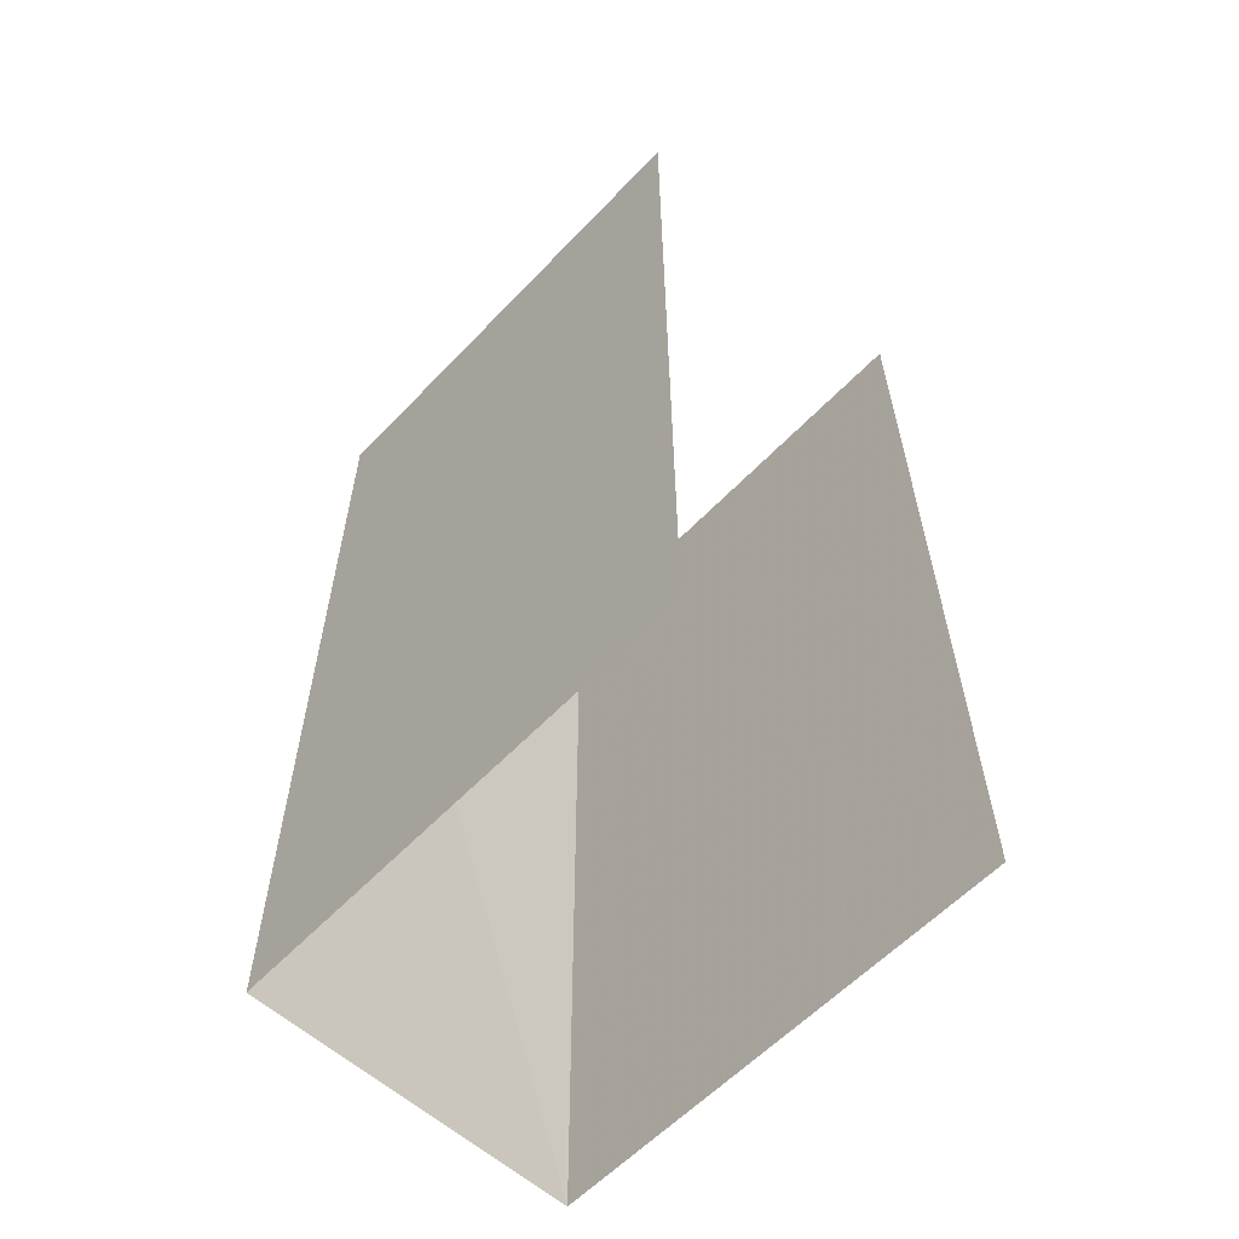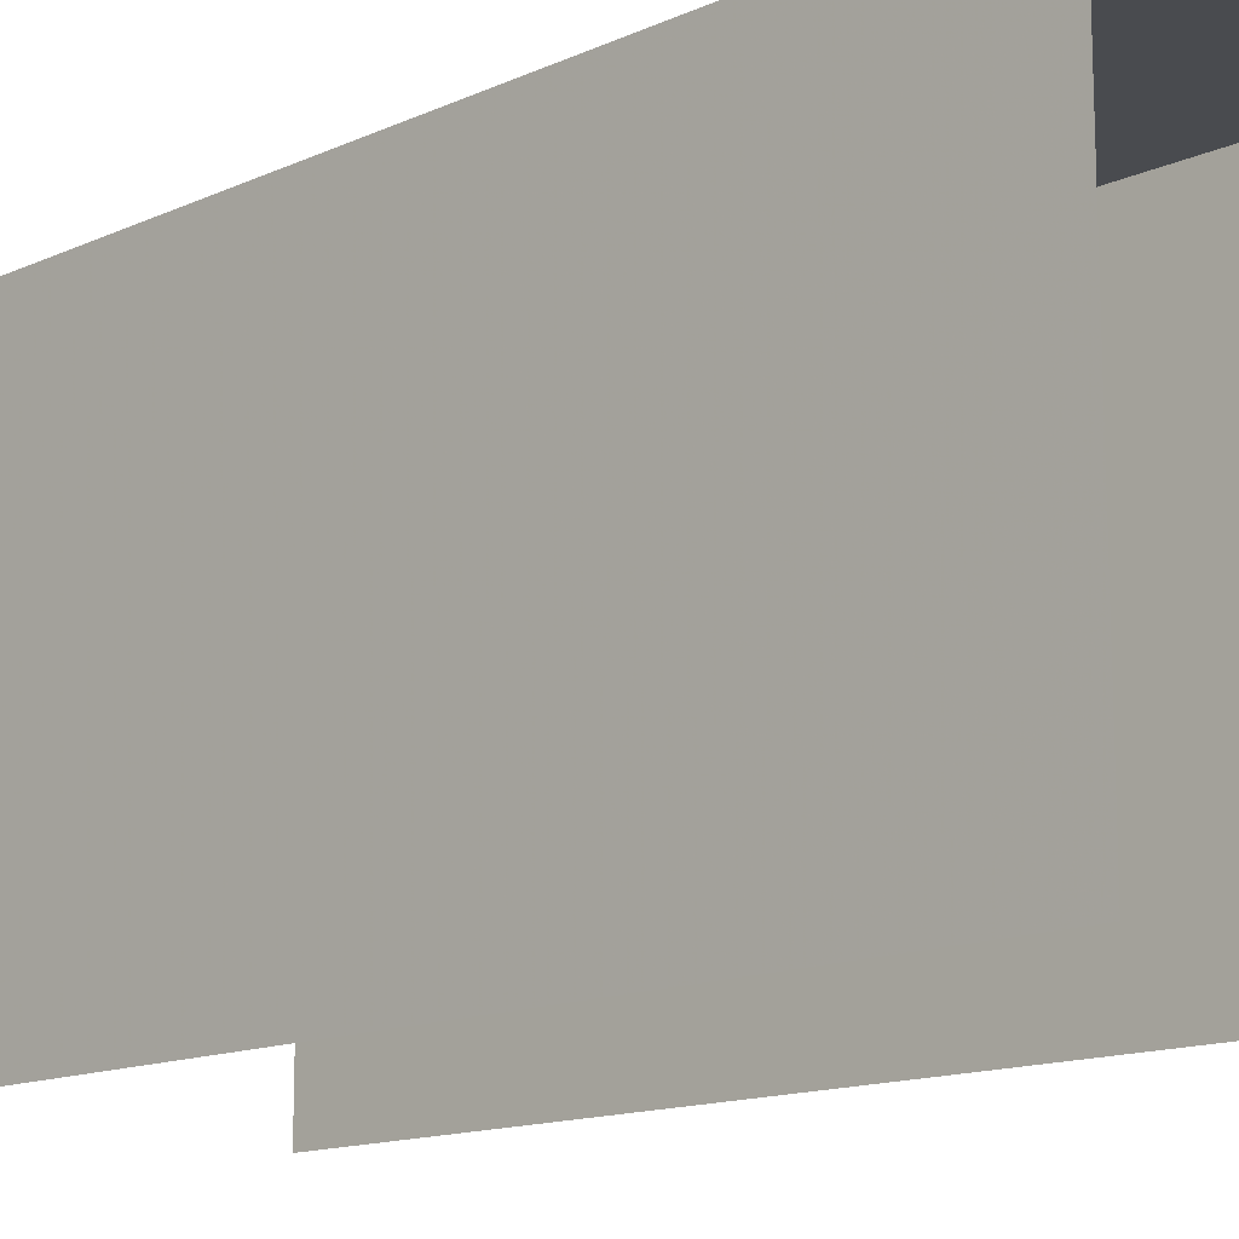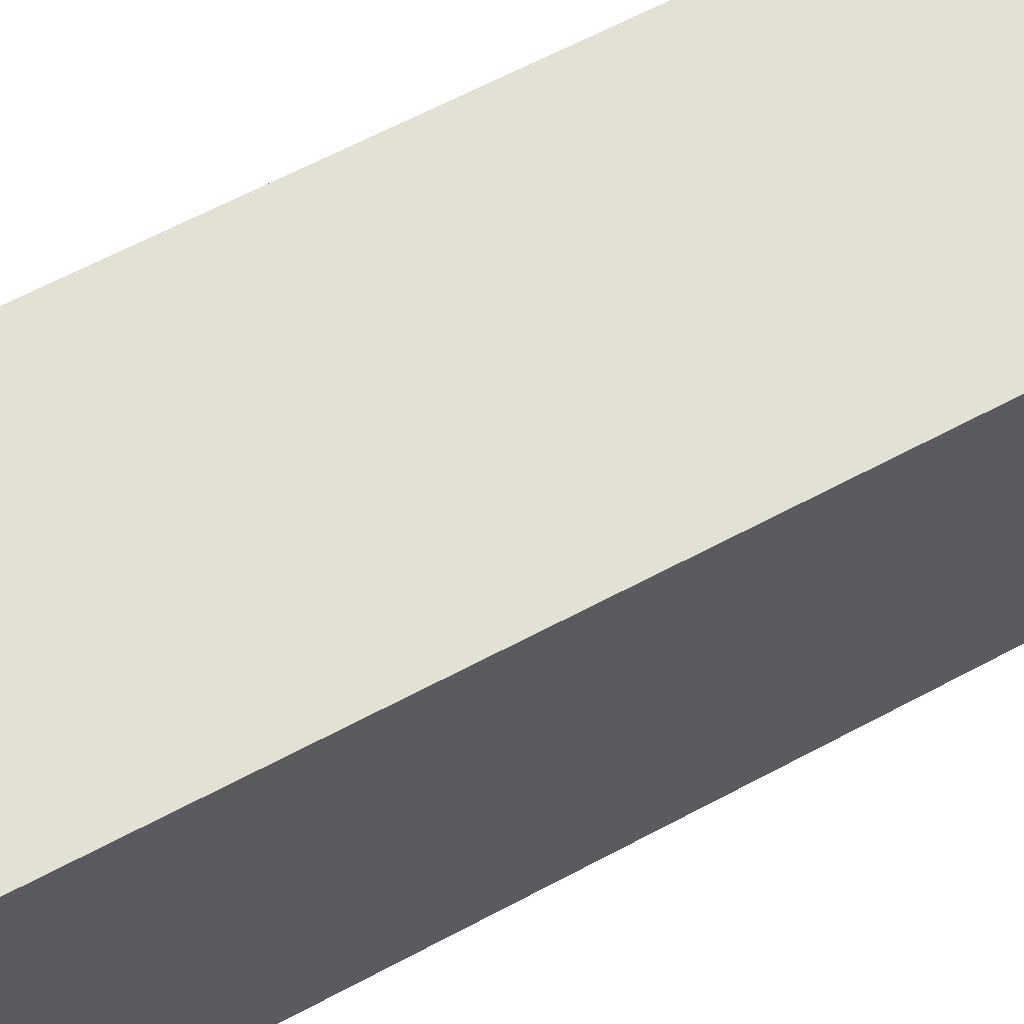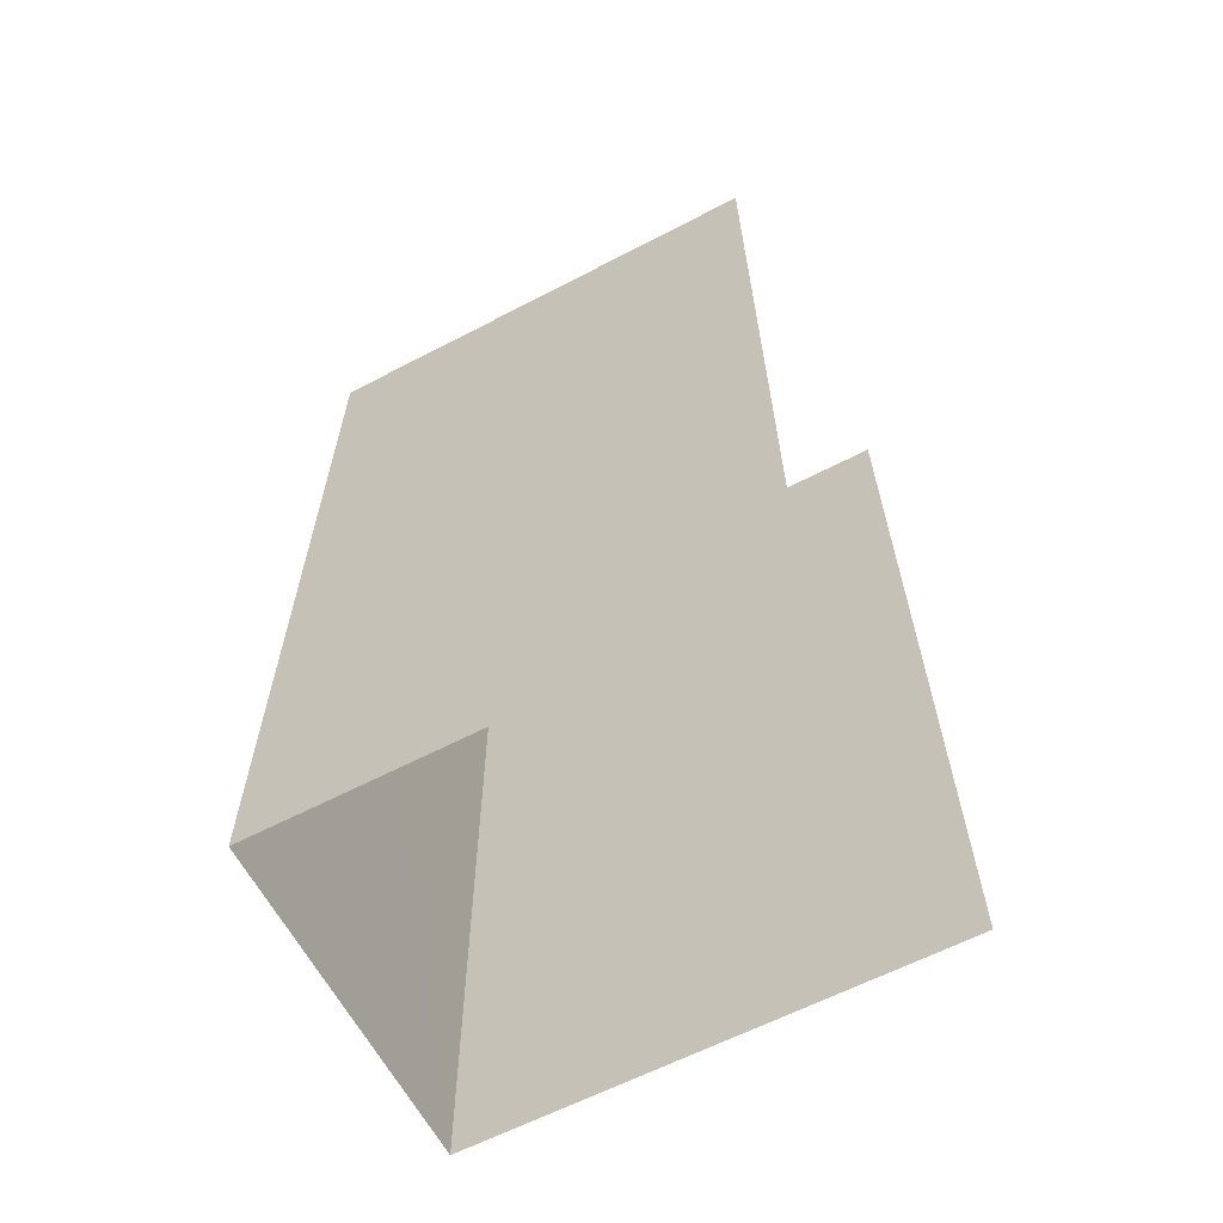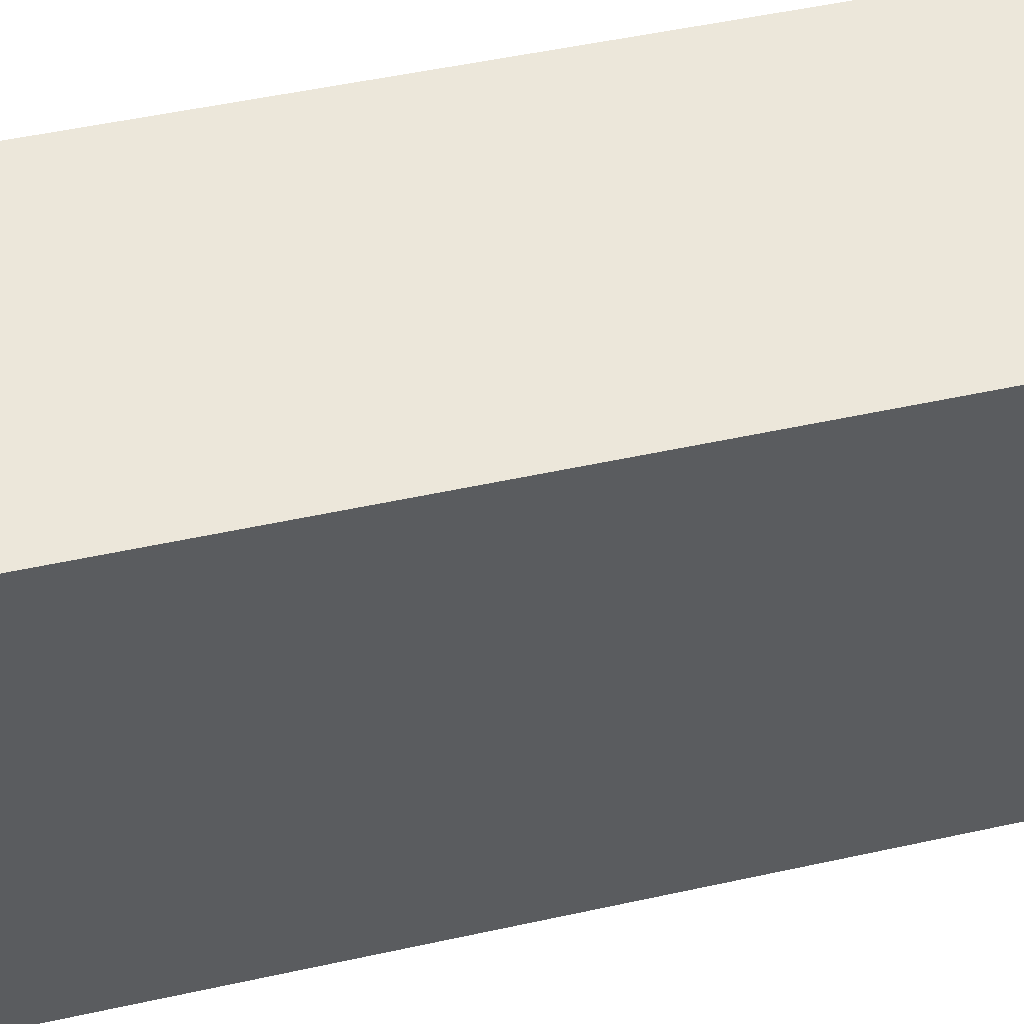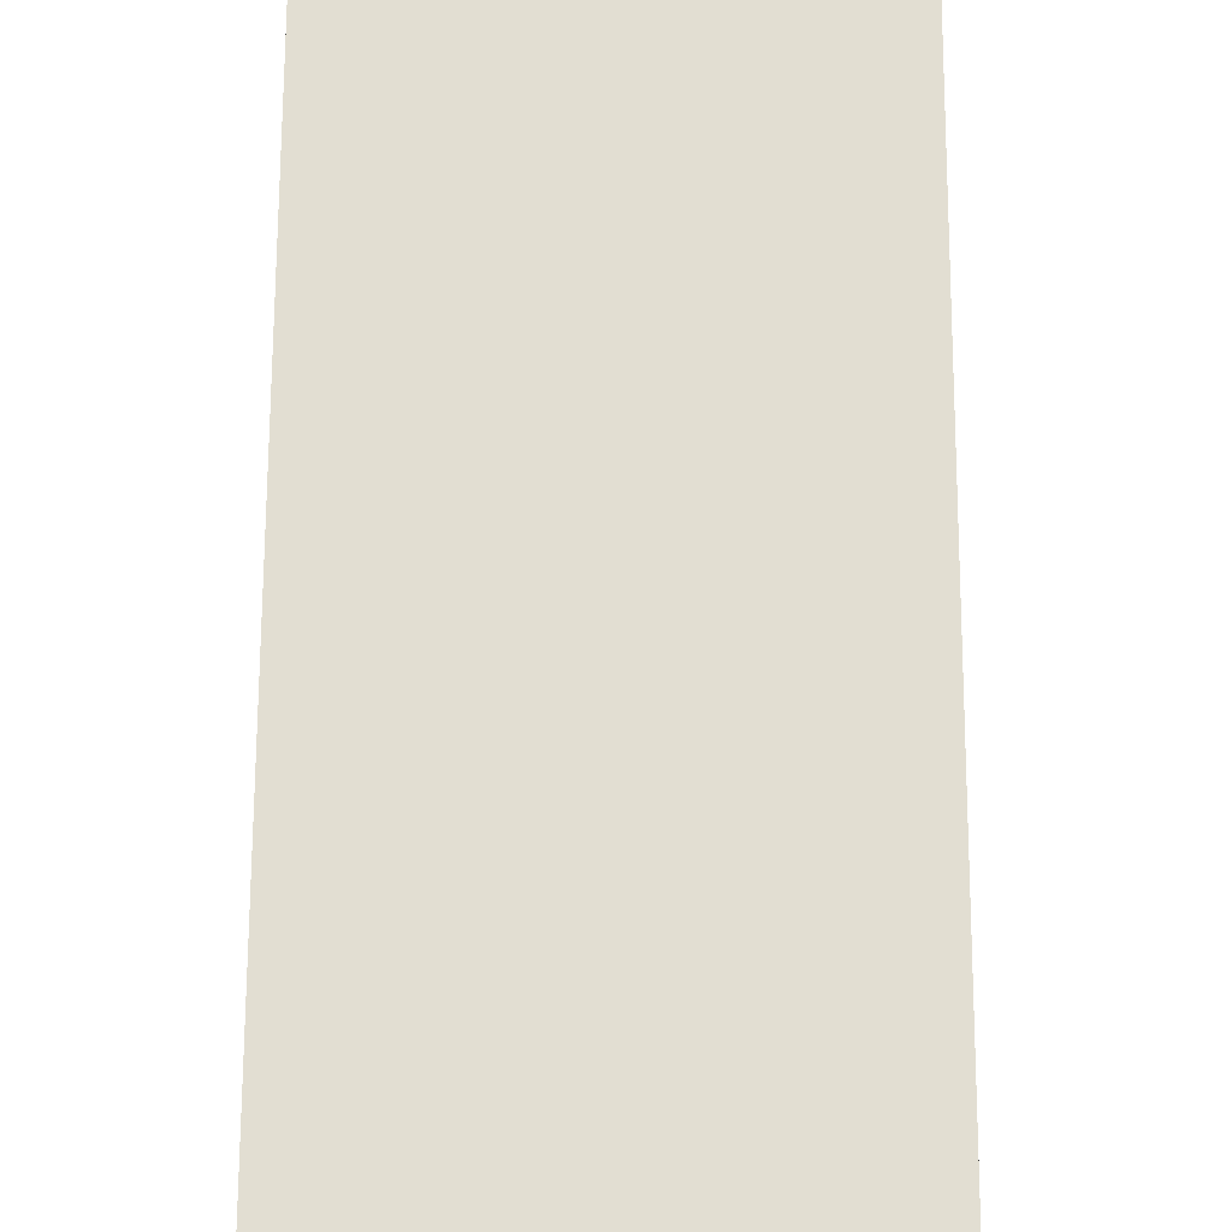
<metadata>
{"format":"obj","ext":"obj","renderer":"f3d","projection":"perspective","resolution":1024,"background":"white","views":[{"elev":-59.5,"azim":136.9,"up":"+Y"},{"elev":-14.1,"azim":-45.7,"up":"+Z"},{"elev":65.4,"azim":61.5,"up":"+Z"},{"elev":-62.7,"azim":117.9,"up":"+Y"},{"elev":51.1,"azim":-103.8,"up":"+Z"},{"elev":68.0,"azim":-0.0,"up":"+Z"}]}
</metadata>
<code>
v -2.258e+05 -1.266e+05 15.73
v -2.258e+05 -1.266e+05 15.73
v -2.258e+05 -1.266e+05 15.73
v -2.258e+05 -1.266e+05 15.73
v -2.258e+05 -1.266e+05 18.42
v -2.258e+05 -1.266e+05 18.42
v -2.258e+05 -1.266e+05 18.42
v -2.258e+05 -1.266e+05 18.42
f 1 2 3
f 1 4 2
f 6 1 3
f 7 6 3
f 8 2 4
f 8 5 2
f 5 6 7
f 5 8 6
f 8 4 1
f 6 8 1
f 7 3 2
f 5 7 2

</code>
